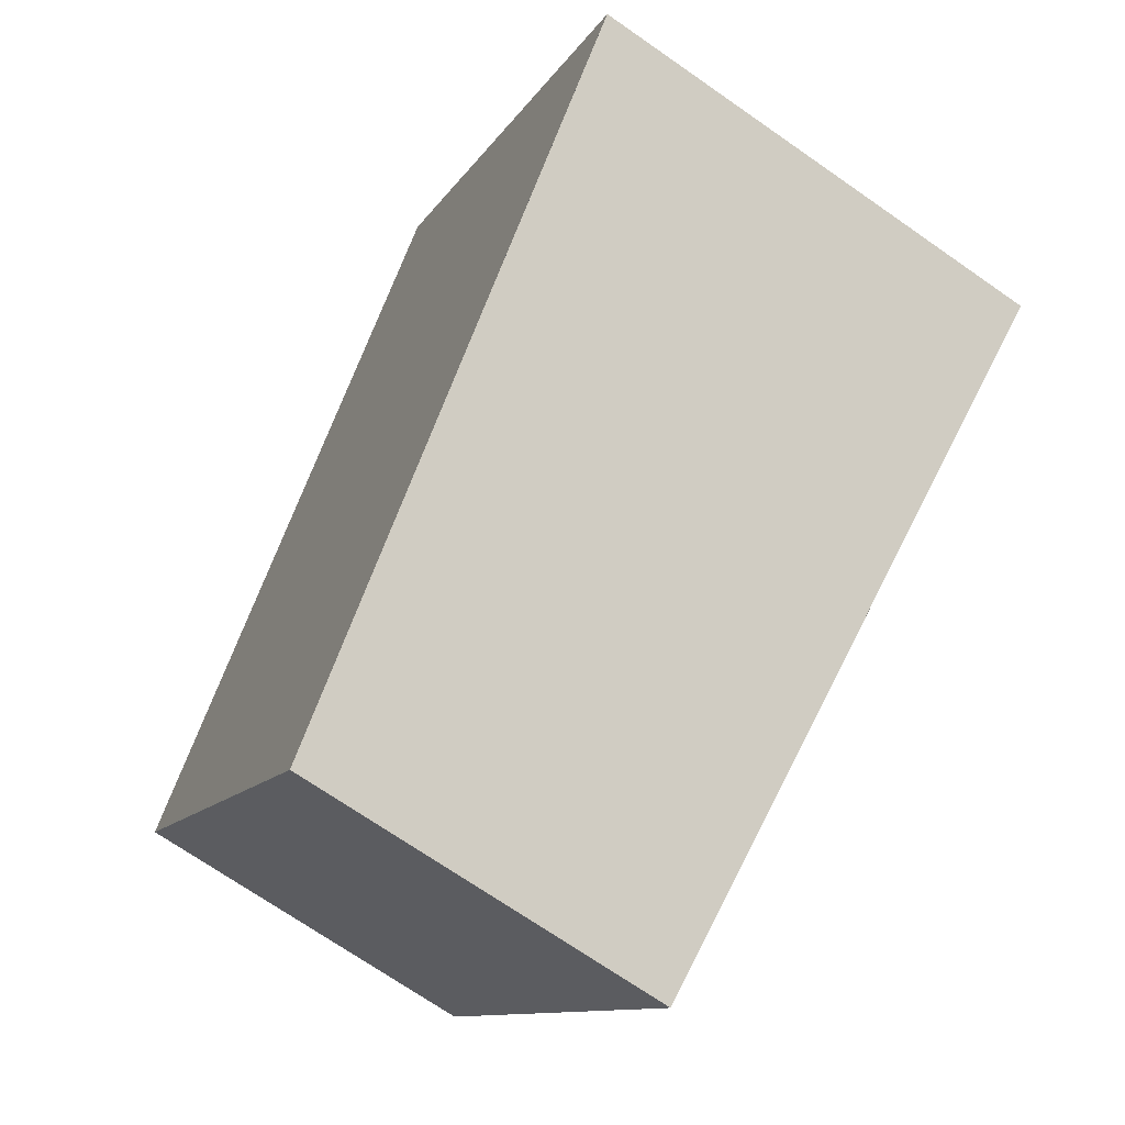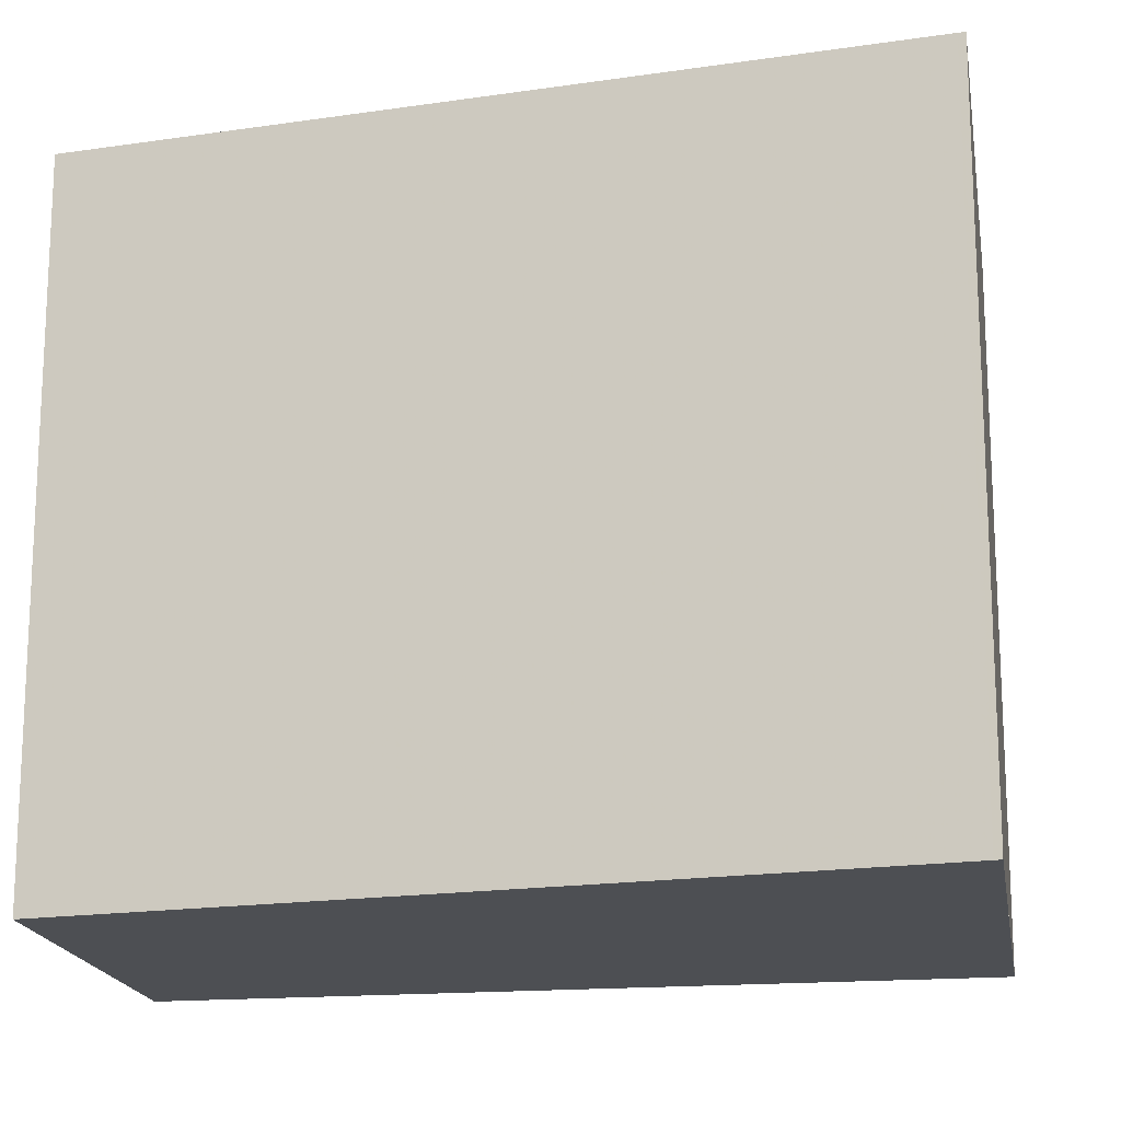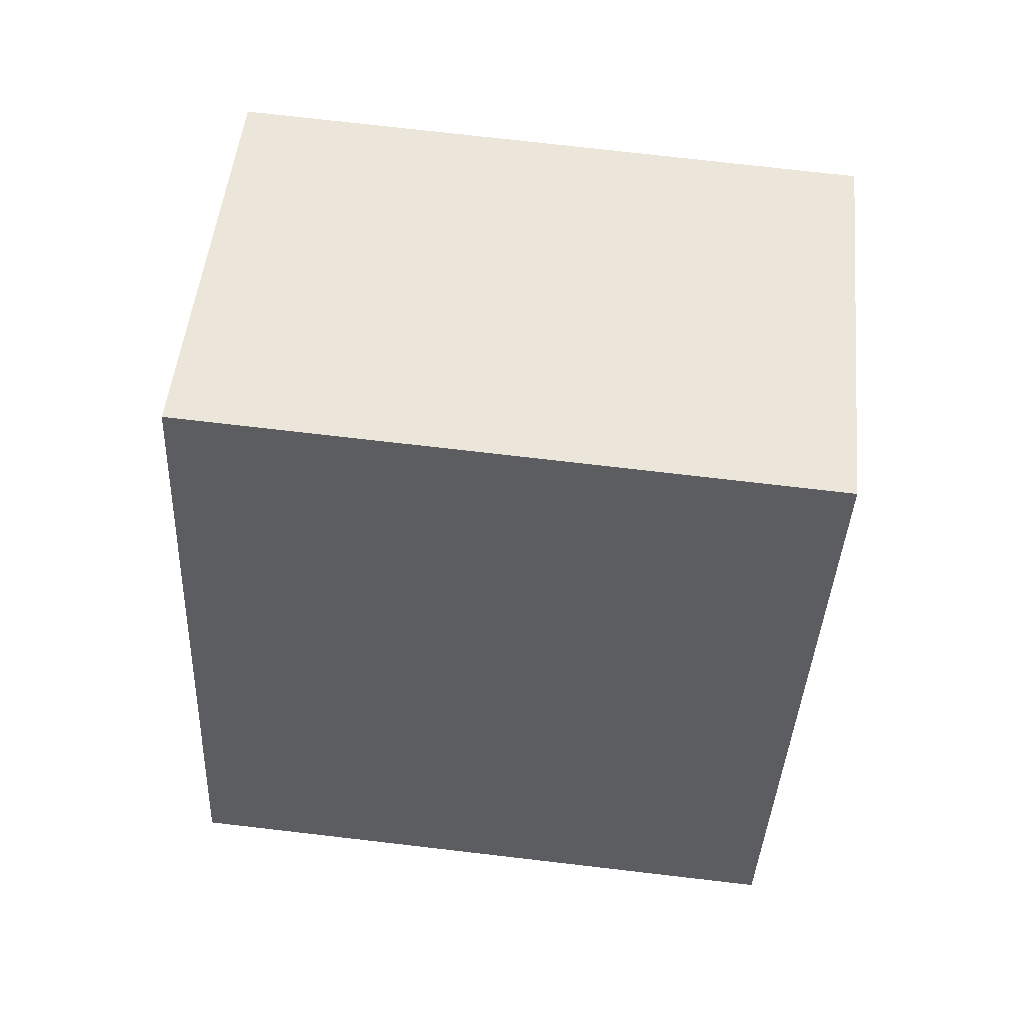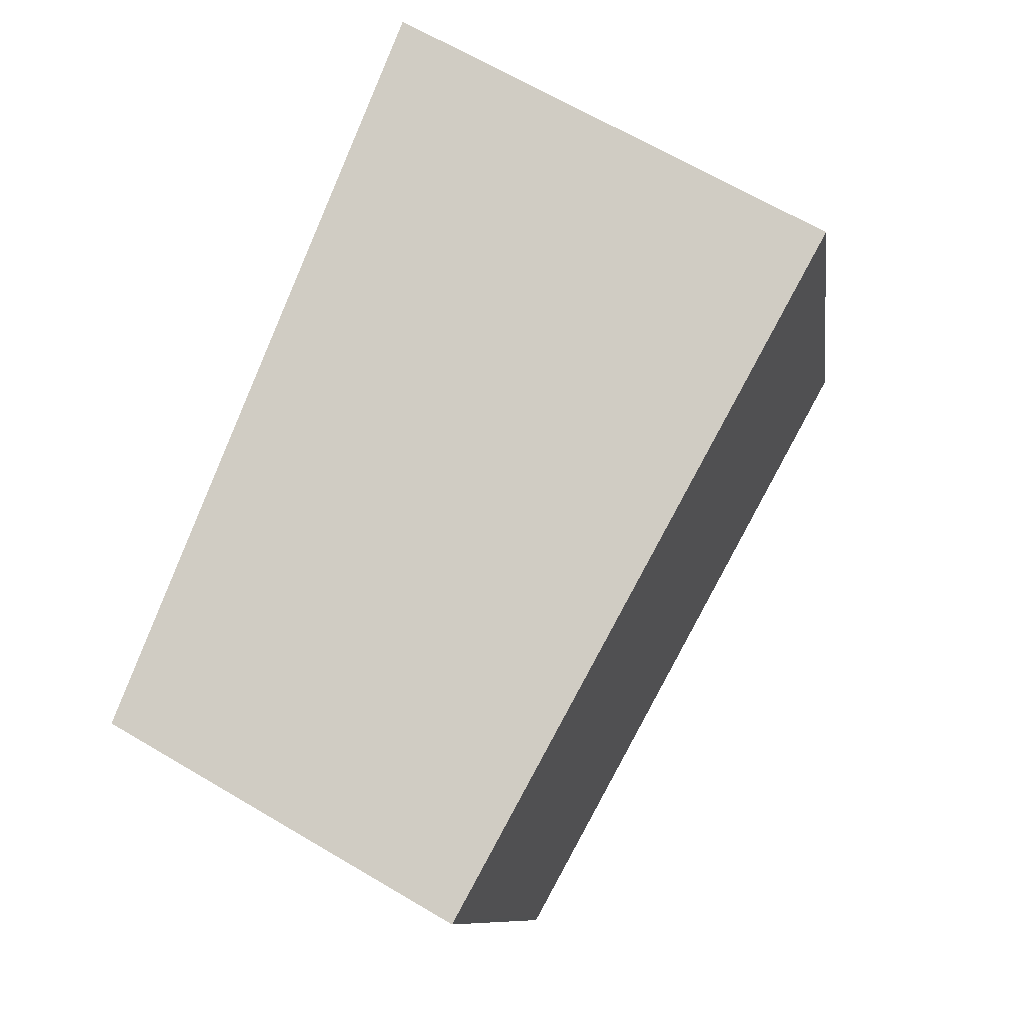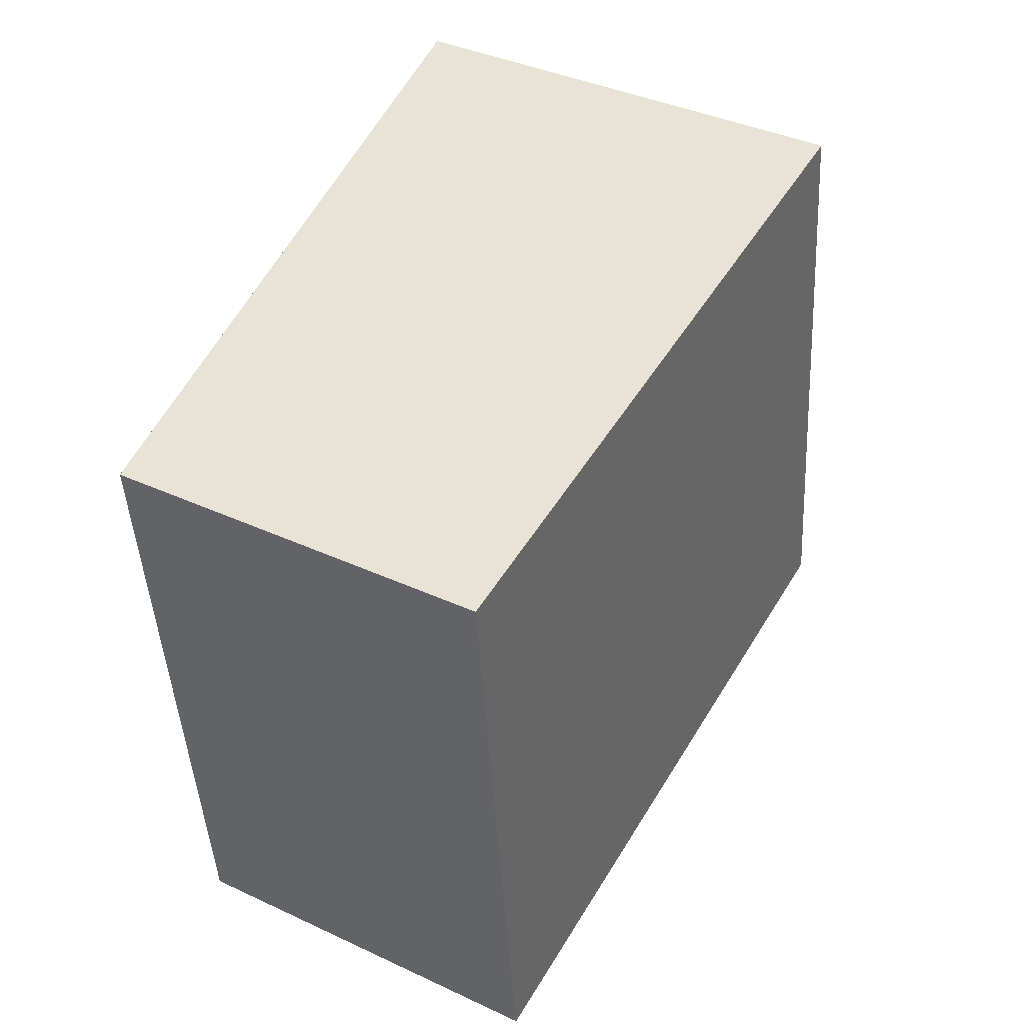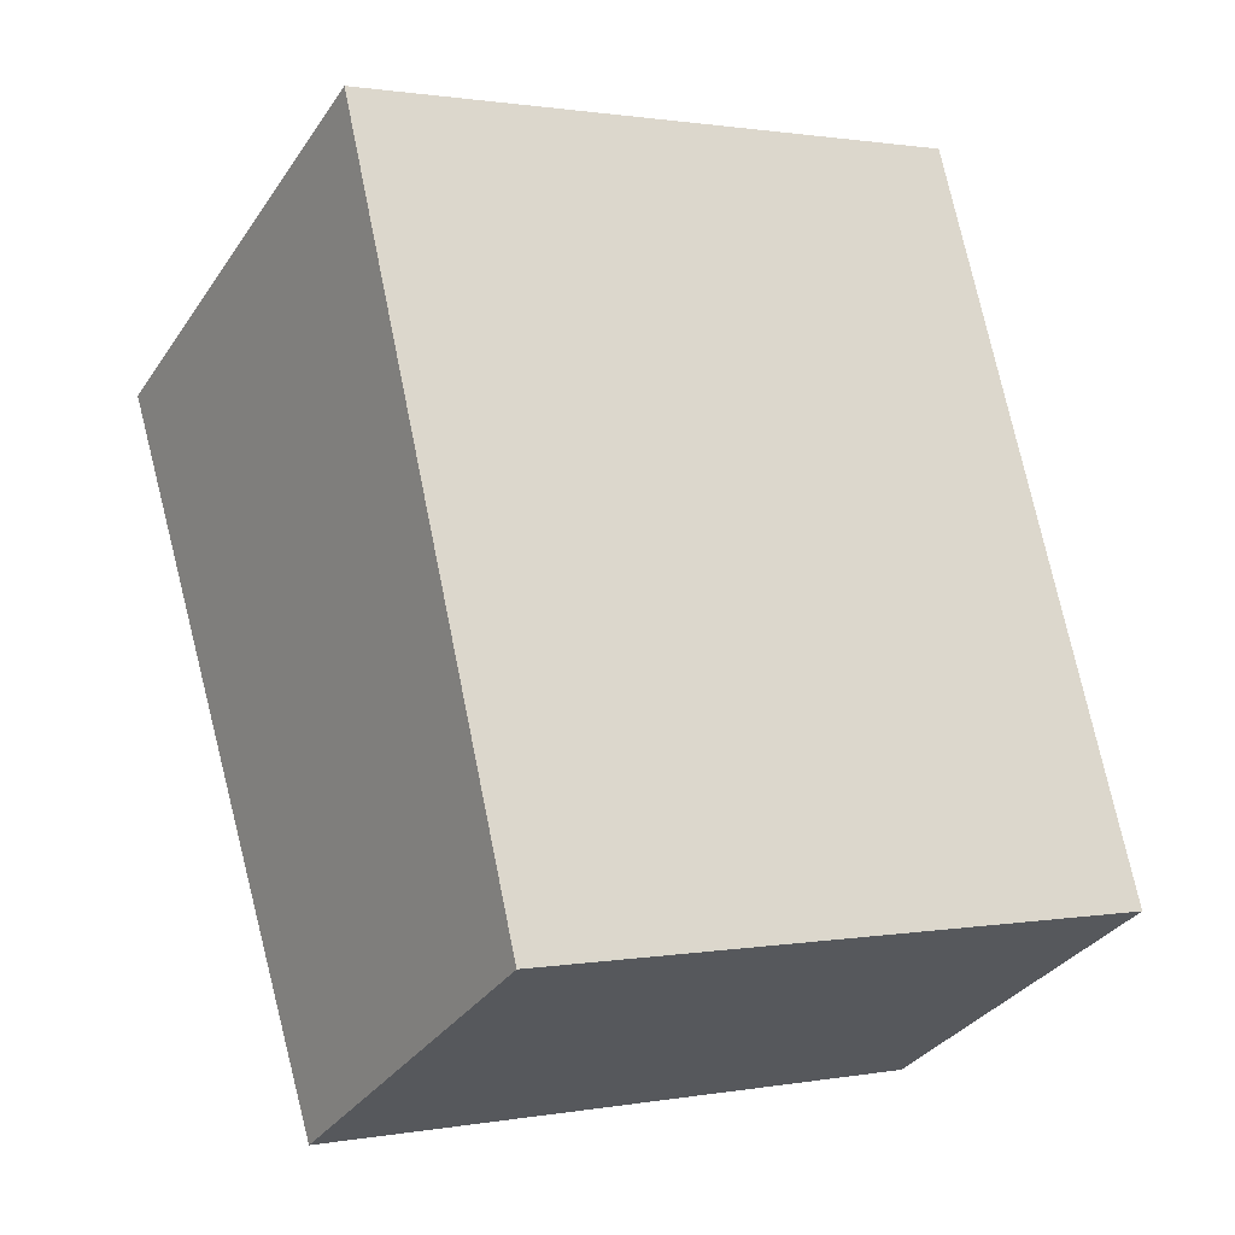
<metadata>
{"format":"obj","ext":"obj","renderer":"f3d","projection":"perspective","resolution":1024,"background":"white","views":[{"elev":-11.0,"azim":161.0,"up":"+Y"},{"elev":-17.6,"azim":128.6,"up":"+Z"},{"elev":74.8,"azim":96.6,"up":"+Y"},{"elev":-9.8,"azim":-172.4,"up":"+Y"},{"elev":-45.2,"azim":-176.8,"up":"+Y"},{"elev":1.1,"azim":57.1,"up":"+Y"}]}
</metadata>
<code>
v -81.14 -2159 3.158
v -82.91 -2156 3.16
v -80.88 -2154 3.119
v -79.5 -2158 3.126
v -82.9 -2156 3.16
v -80.86 -2154 3.119
v -82.9 -2156 3.16
v -82.91 -2156 3.16
v -81.14 -2159 3.158
v -81.15 -2159 3.158
v -81.15 -2159 3.158
v -79.51 -2158 3.126
v -81.15 -2159 3.158
v -81.14 -2159 3.158
v -81.14 -2159 0
v -81.15 -2159 0
v -82.91 -2156 3.16
v -82.91 -2156 3.16
v -82.91 -2156 0
v -82.91 -2156 4.441e-16
v -80.86 -2154 3.119
v -80.88 -2154 3.119
v -80.88 -2154 0
v -80.86 -2154 -4.441e-16
v -81.14 -2159 3.158
v -79.5 -2158 3.126
v -79.5 -2158 0
v -81.14 -2159 0
v -82.91 -2156 3.16
v -82.9 -2156 3.16
v -82.9 -2156 0
v -82.91 -2156 0
v -79.51 -2158 3.126
v -80.86 -2154 3.119
v -80.86 -2154 -4.441e-16
v -79.51 -2158 -4.441e-16
v -80.88 -2154 3.119
v -82.91 -2156 3.16
v -82.91 -2156 4.441e-16
v -80.88 -2154 0
v -81.14 -2159 3.158
v -81.14 -2159 3.158
v -81.14 -2159 0
v -81.14 -2159 0
v -82.9 -2156 3.16
v -81.15 -2159 3.158
v -81.15 -2159 0
v -82.9 -2156 0
v -79.5 -2158 3.126
v -79.51 -2158 3.126
v -79.51 -2158 -4.441e-16
v -79.5 -2158 0
v -81.14 -2159 0
v -82.91 -2156 0
v -80.88 -2154 0
v -79.5 -2158 0
f 12 4 9 11
f 8 3 6 7
f 7 5 2 8
f 11 9 1 10
f 10 5 7 11
f 11 7 6 12
f 14 15 16 13
f 18 19 20 17
f 22 23 24 21
f 26 27 28 25
f 30 31 32 29
f 34 35 36 33
f 38 39 40 37
f 42 43 44 41
f 46 47 48 45
f 50 51 52 49
f 54 55 56 53

</code>
